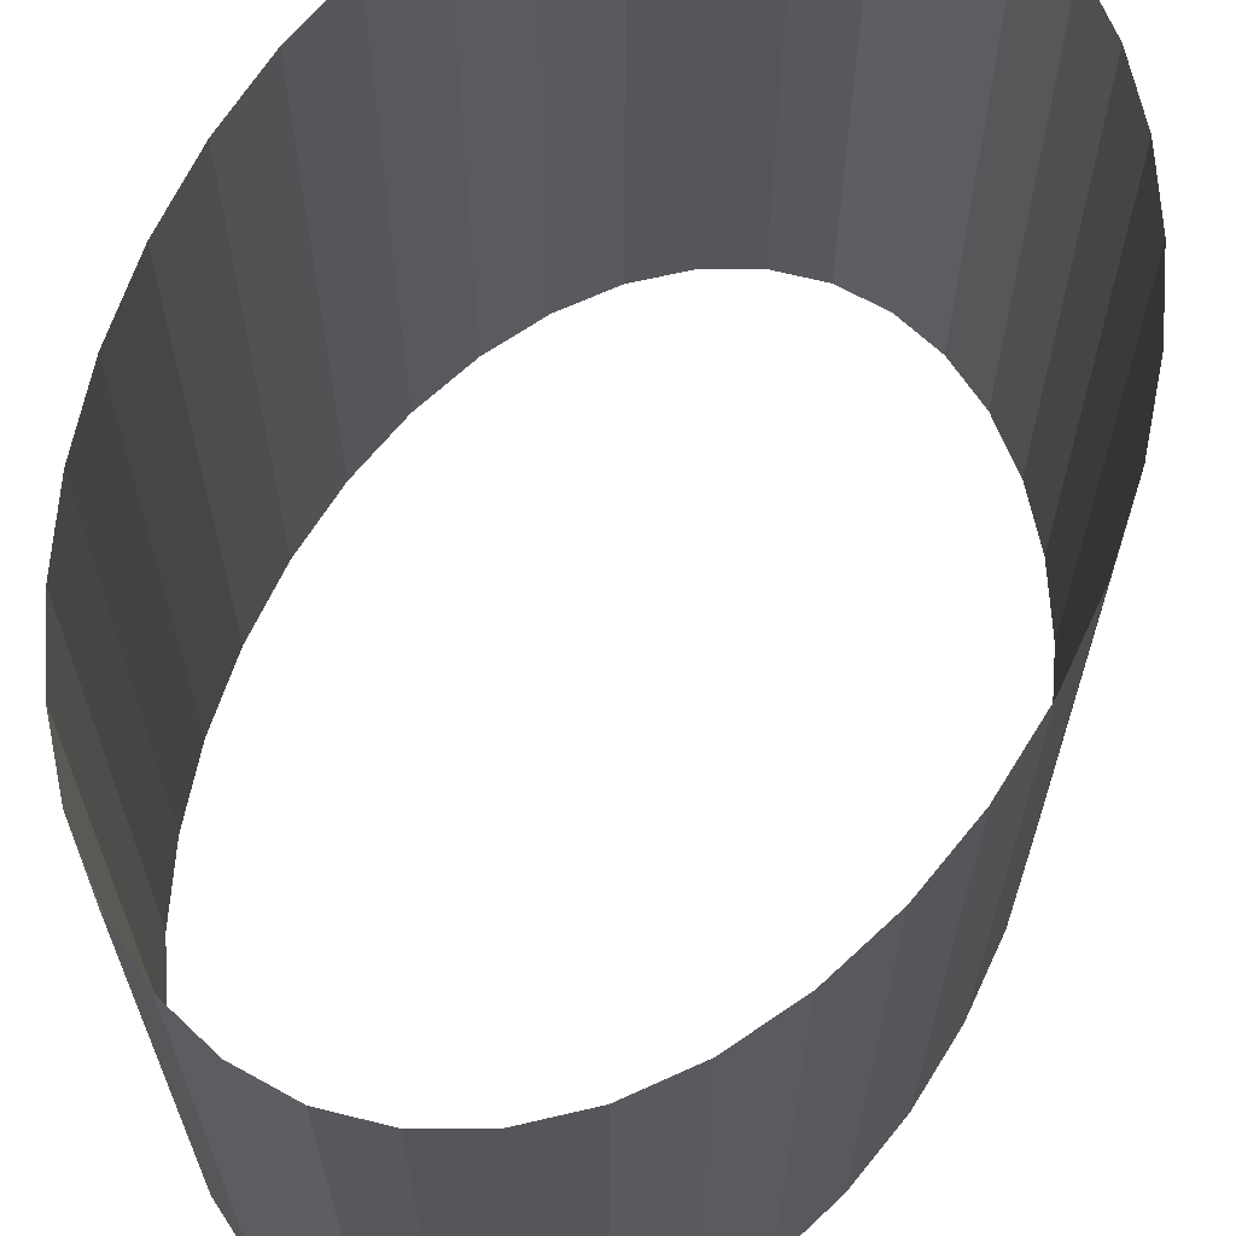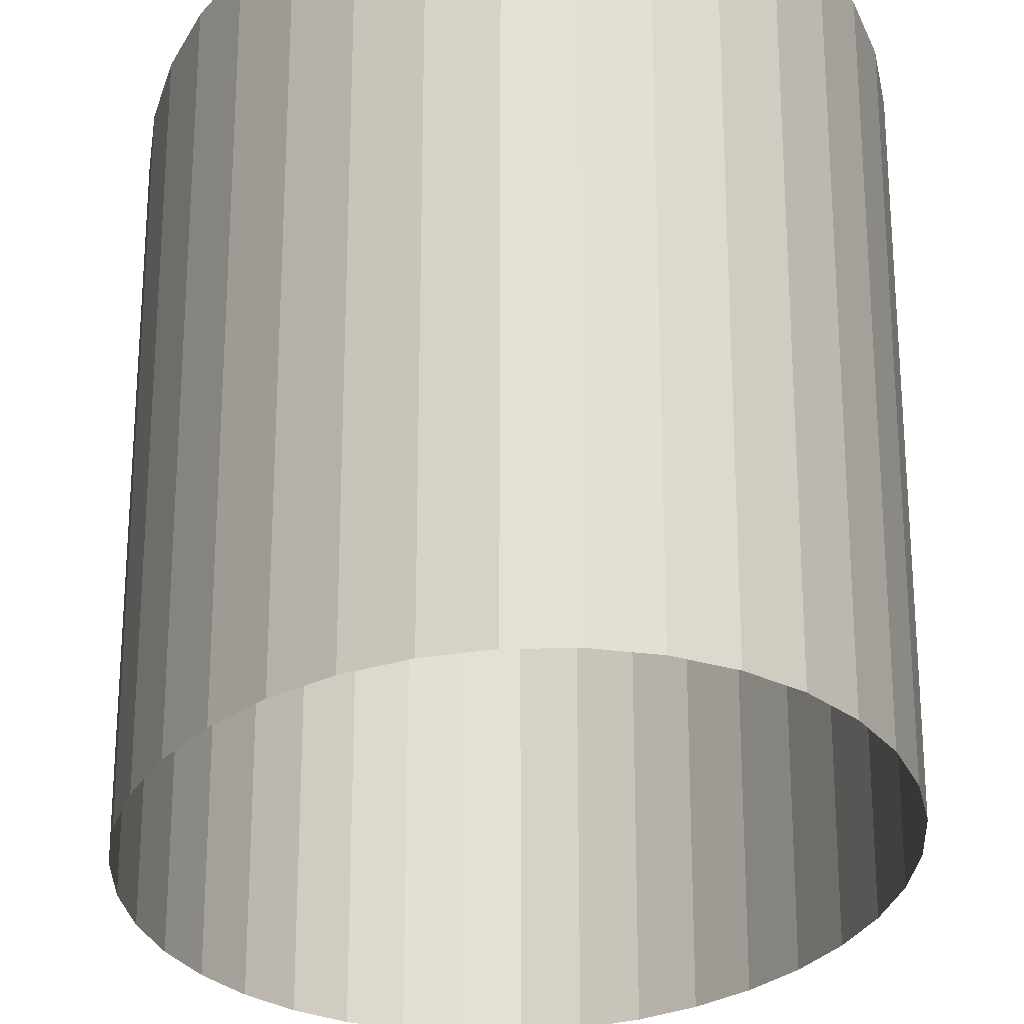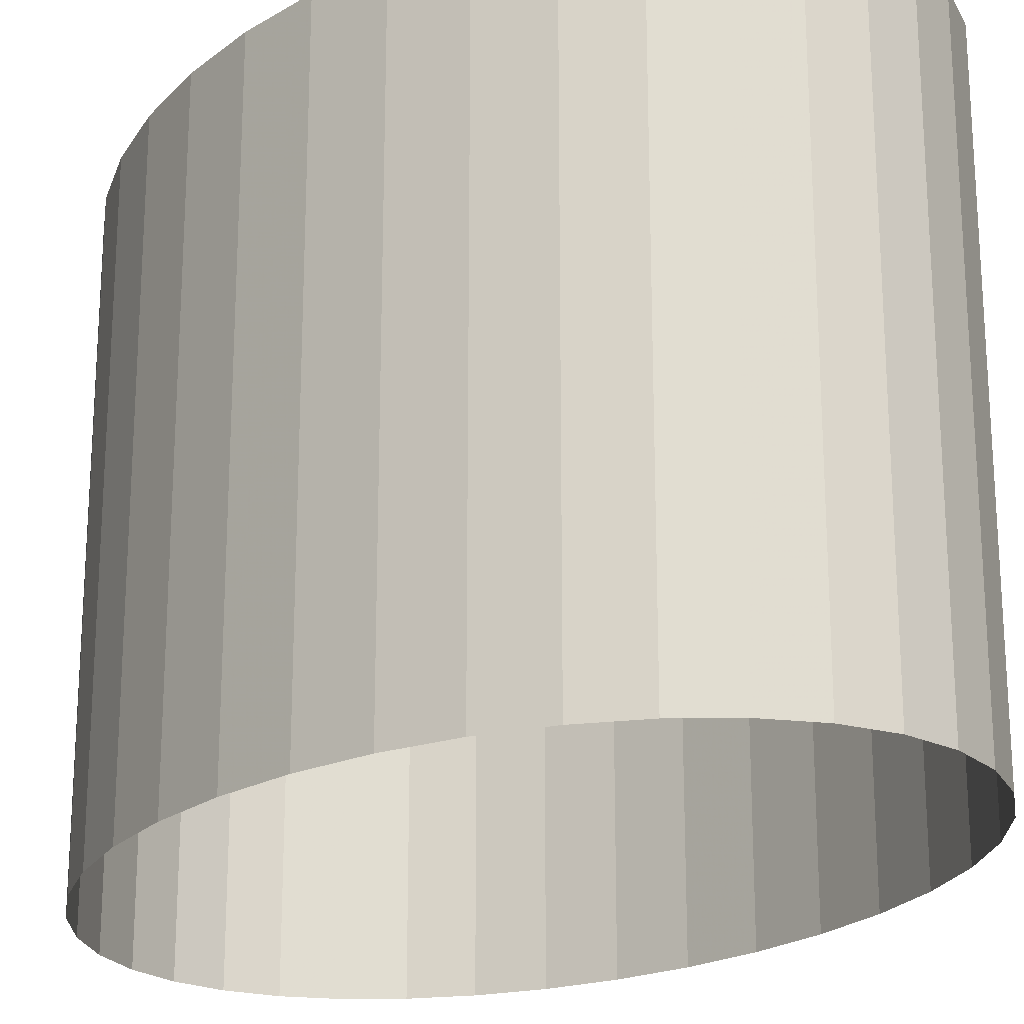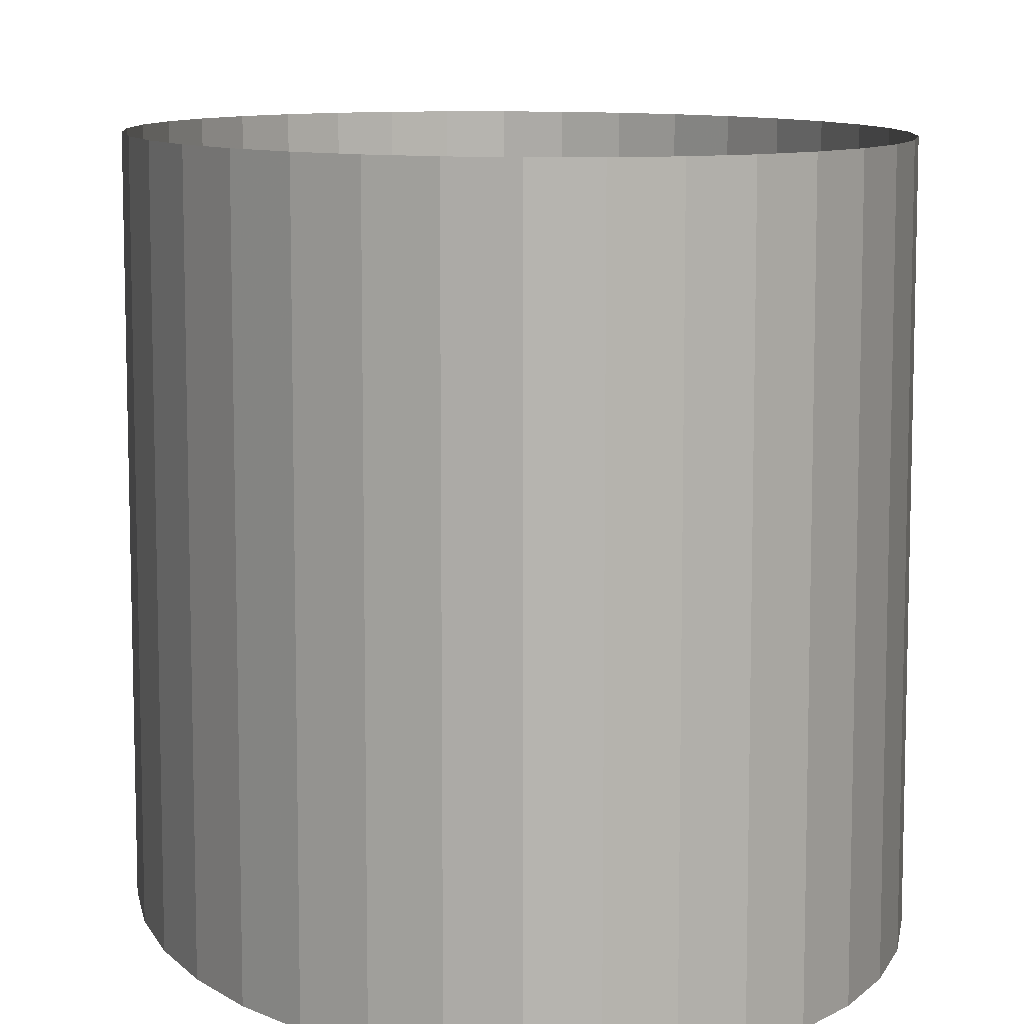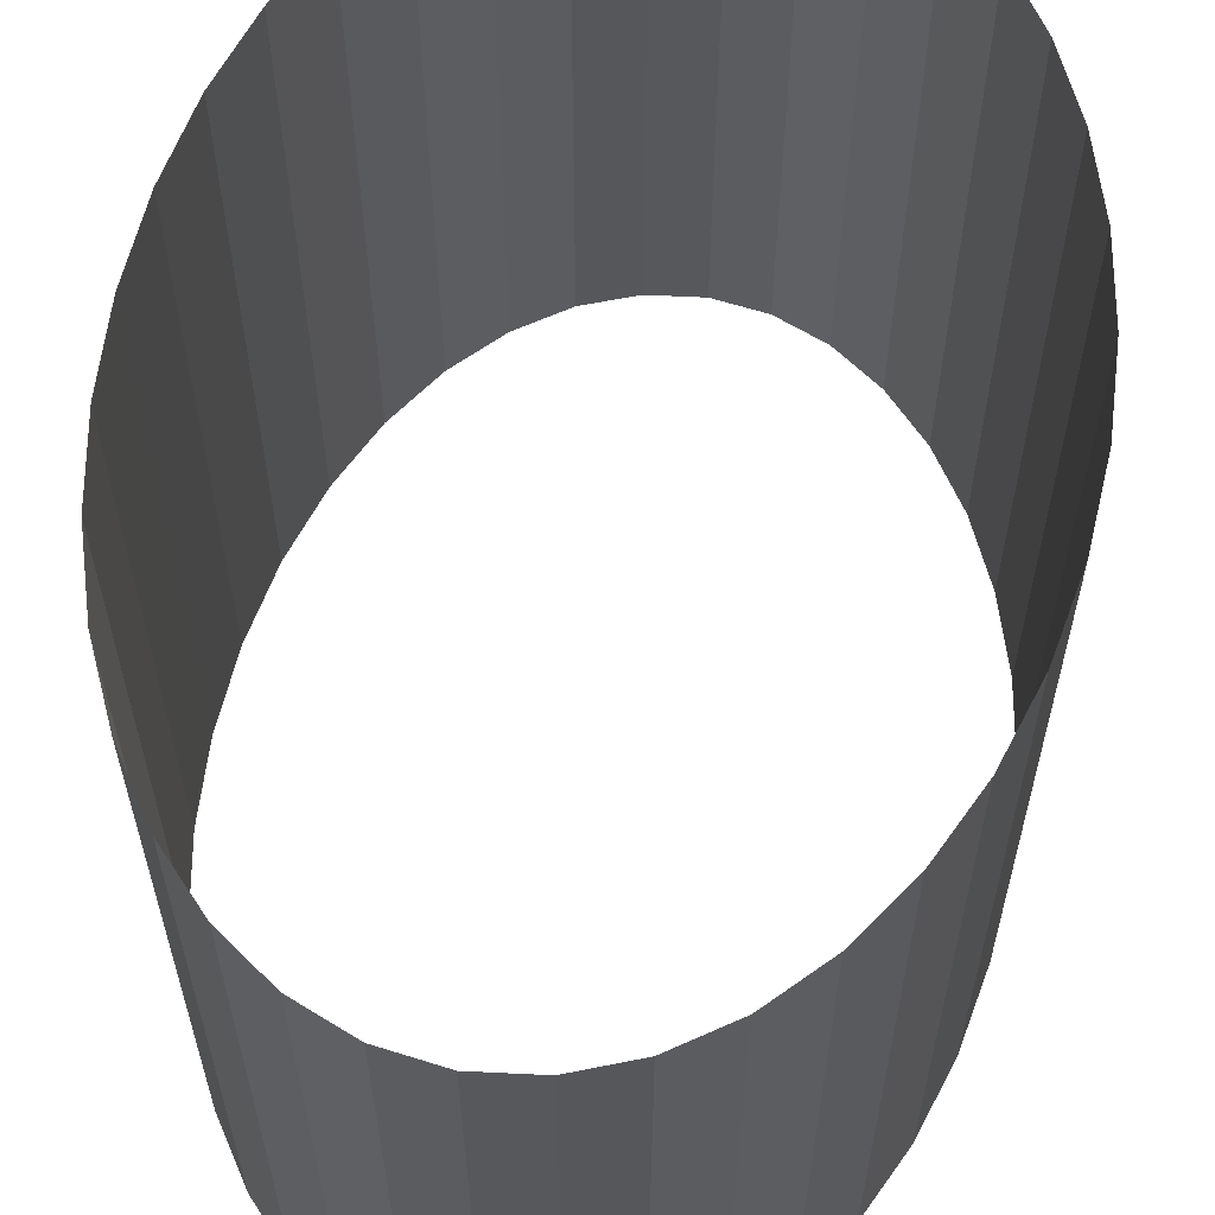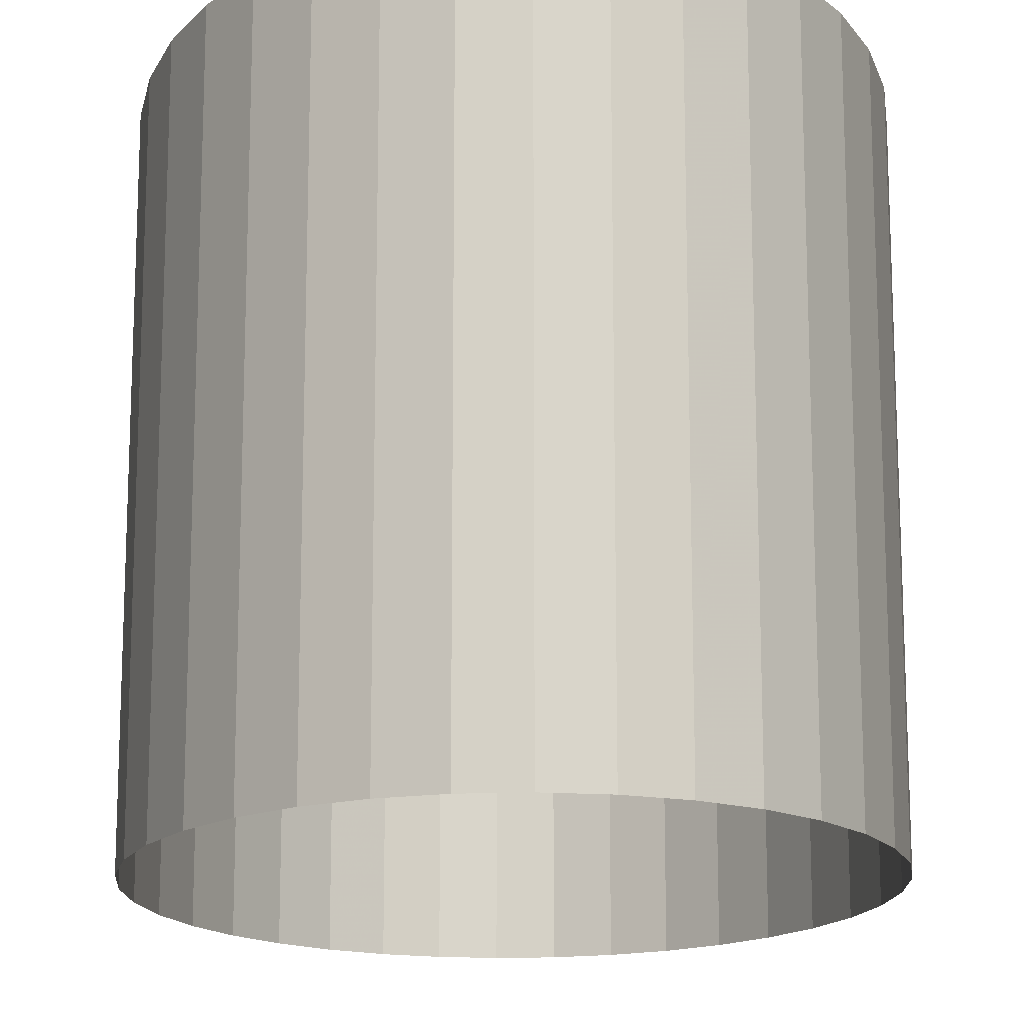
<metadata>
{"format":"obj","ext":"obj","renderer":"f3d","projection":"perspective","resolution":1024,"background":"white","views":[{"elev":66.0,"azim":21.7,"up":"+Y"},{"elev":-24.9,"azim":174.3,"up":"+Y"},{"elev":-21.5,"azim":-33.9,"up":"+Y"},{"elev":9.4,"azim":-7.6,"up":"+Y"},{"elev":61.7,"azim":-169.7,"up":"+Y"},{"elev":-14.9,"azim":178.2,"up":"+Y"}]}
</metadata>
<code>
v 0.9848 -1 -0.2605
v 0.9397 -1 -0.513
v 0.866 -1 -0.75
v 0.766 -1 -0.9642
v 0.6428 -1 -1.149
v 0.5 -1 -1.299
v 0.342 -1 -1.41
v 0.1736 -1 -1.477
v 1e-06 -1 -1.5
v -0.1736 -1 -1.477
v -0.342 -1 -1.41
v -0.5 -1 -1.299
v -0.6428 -1 -1.149
v -0.766 -1 -0.9642
v -0.866 -1 -0.75
v -0.9397 -1 -0.513
v -0.9848 -1 -0.2605
v -1 -1 -0
v -0.9848 -1 0.2605
v -0.9397 -1 0.513
v -0.866 -1 0.75
v -0.766 -1 0.9642
v -0.6428 -1 1.149
v -0.5 -1 1.299
v -0.342 -1 1.41
v -0.1736 -1 1.477
v -0 -1 1.5
v 0.1736 -1 1.477
v 0.342 -1 1.41
v 0.5 -1 1.299
v 0.6428 -1 1.149
v 0.766 -1 0.9642
v 0.866 -1 0.75
v 0.9397 -1 0.513
v 0.9848 -1 0.2605
v 1 -1 0
v 0.9848 1 -0.2605
v 0.9397 1 -0.513
v 0.866 1 -0.75
v 0.766 1 -0.9642
v 0.6428 1 -1.149
v 0.5 1 -1.299
v 0.342 1 -1.41
v 0.1736 1 -1.477
v 1e-06 1 -1.5
v -0.1736 1 -1.477
v -0.342 1 -1.41
v -0.5 1 -1.299
v -0.6428 1 -1.149
v -0.766 1 -0.9642
v -0.866 1 -0.75
v -0.9397 1 -0.513
v -0.9848 1 -0.2605
v -1 1 -0
v -0.9848 1 0.2605
v -0.9397 1 0.513
v -0.866 1 0.75
v -0.766 1 0.9642
v -0.6428 1 1.149
v -0.5 1 1.299
v -0.342 1 1.41
v -0.1736 1 1.477
v -0 1 1.5
v 0.1736 1 1.477
v 0.342 1 1.41
v 0.5 1 1.299
v 0.6428 1 1.149
v 0.766 1 0.9642
v 0.866 1 0.75
v 0.9397 1 0.513
v 0.9848 1 0.2605
v 1 1 0
f 1 37 38 2
f 2 38 39 3
f 3 39 40 4
f 4 40 41 5
f 5 41 42 6
f 6 42 43 7
f 7 43 44 8
f 8 44 45 9
f 9 45 46 10
f 10 46 47 11
f 11 47 48 12
f 12 48 49 13
f 13 49 50 14
f 14 50 51 15
f 15 51 52 16
f 16 52 53 17
f 17 53 54 18
f 18 54 55 19
f 19 55 56 20
f 20 56 57 21
f 21 57 58 22
f 22 58 59 23
f 23 59 60 24
f 24 60 61 25
f 25 61 62 26
f 26 62 63 27
f 27 63 64 28
f 28 64 65 29
f 29 65 66 30
f 30 66 67 31
f 31 67 68 32
f 32 68 69 33
f 33 69 70 34
f 34 70 71 35
f 35 71 72 36
f 36 72 37 1

</code>
